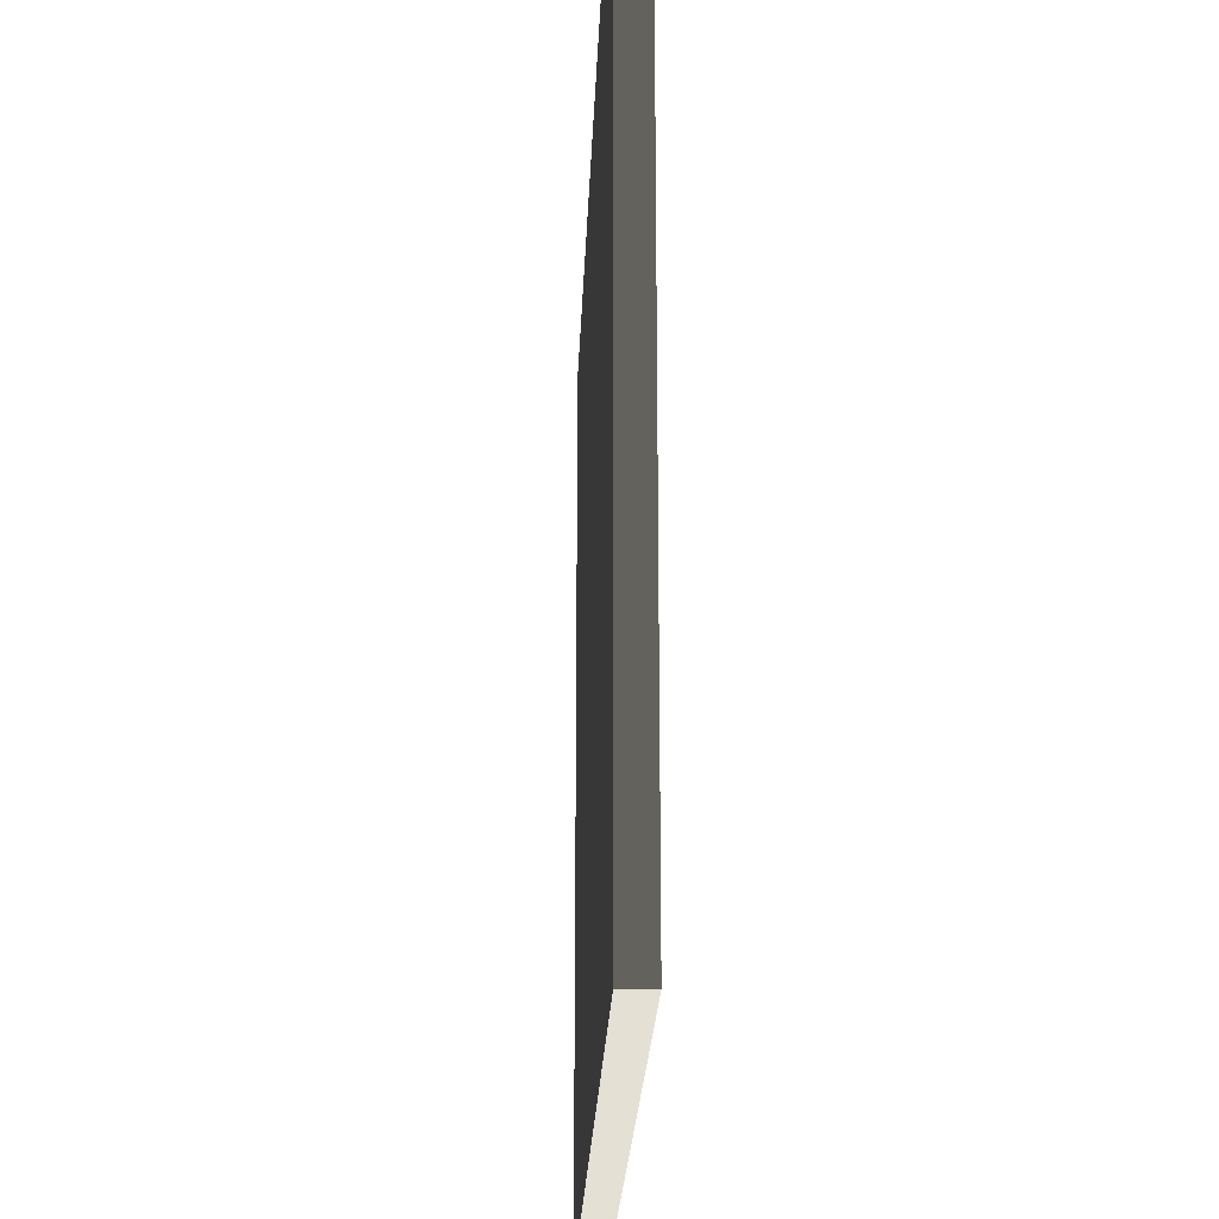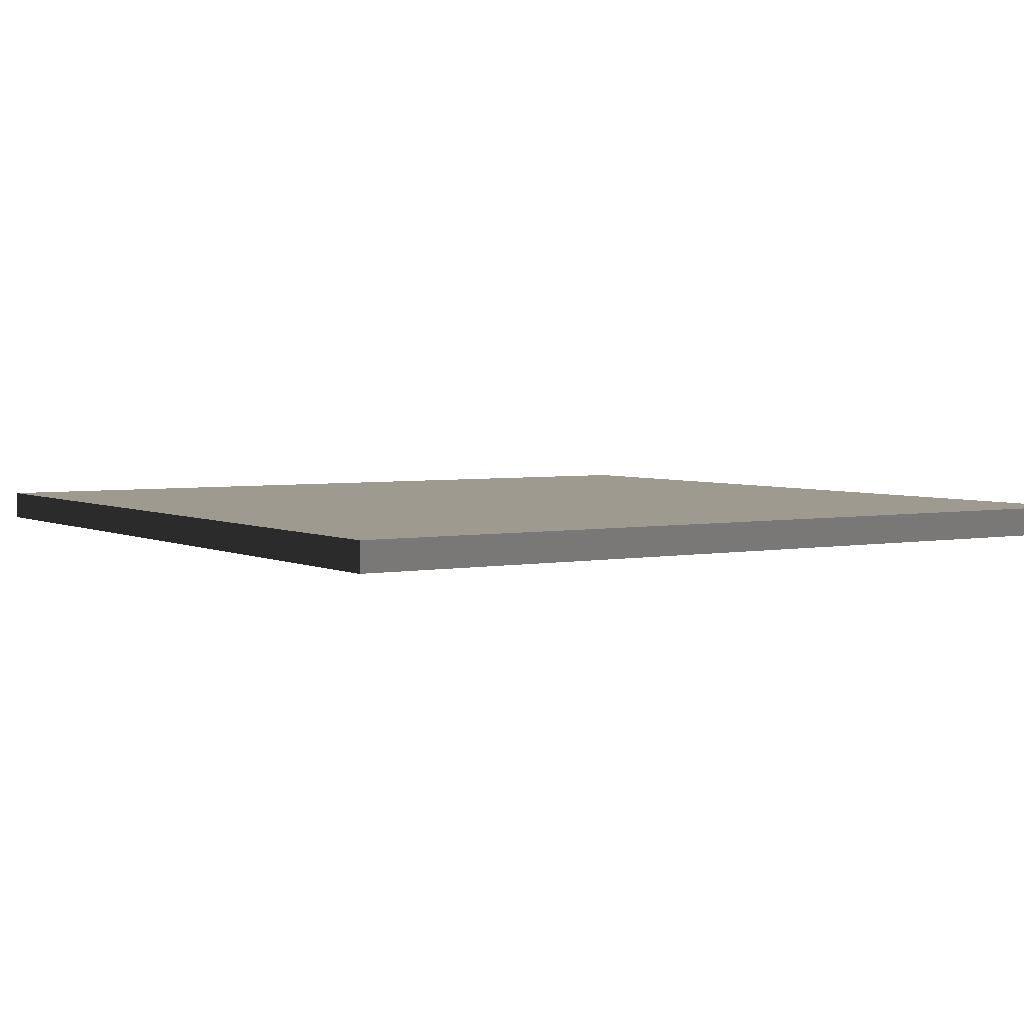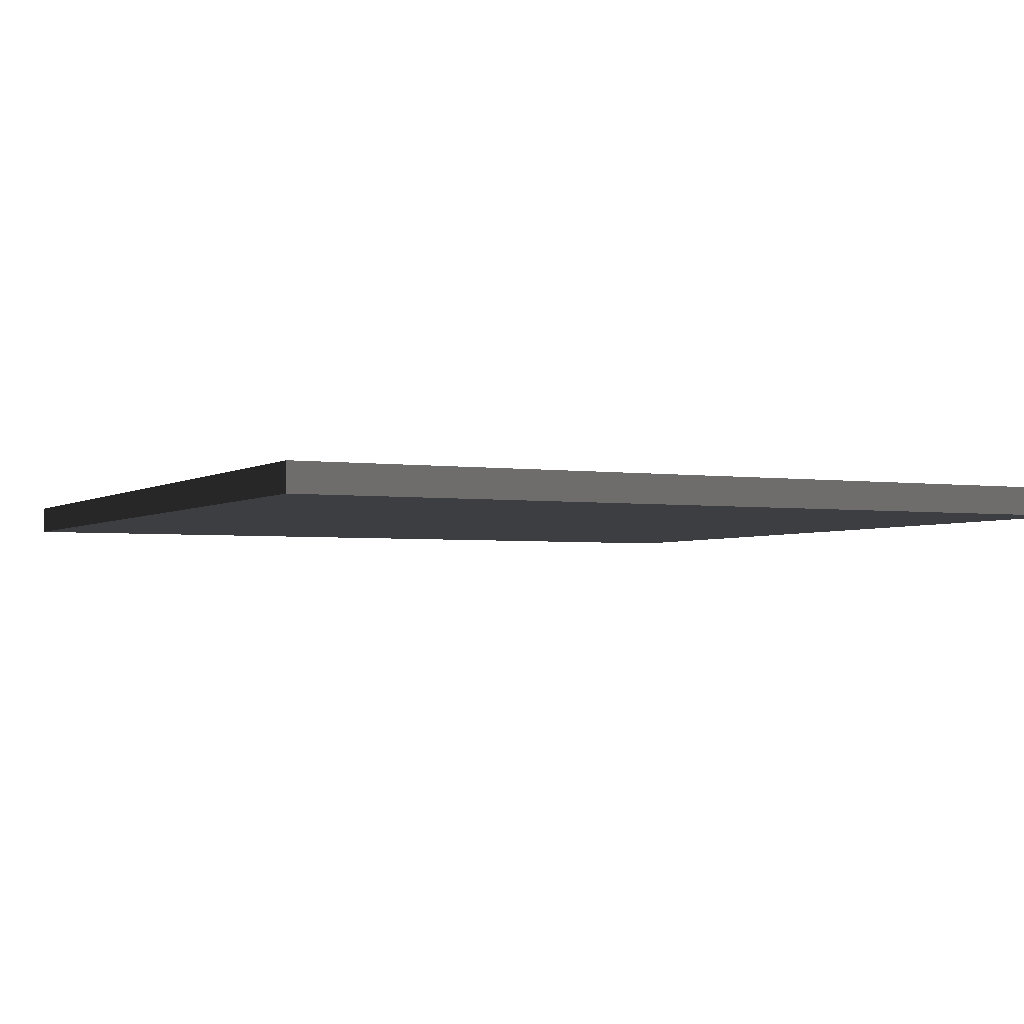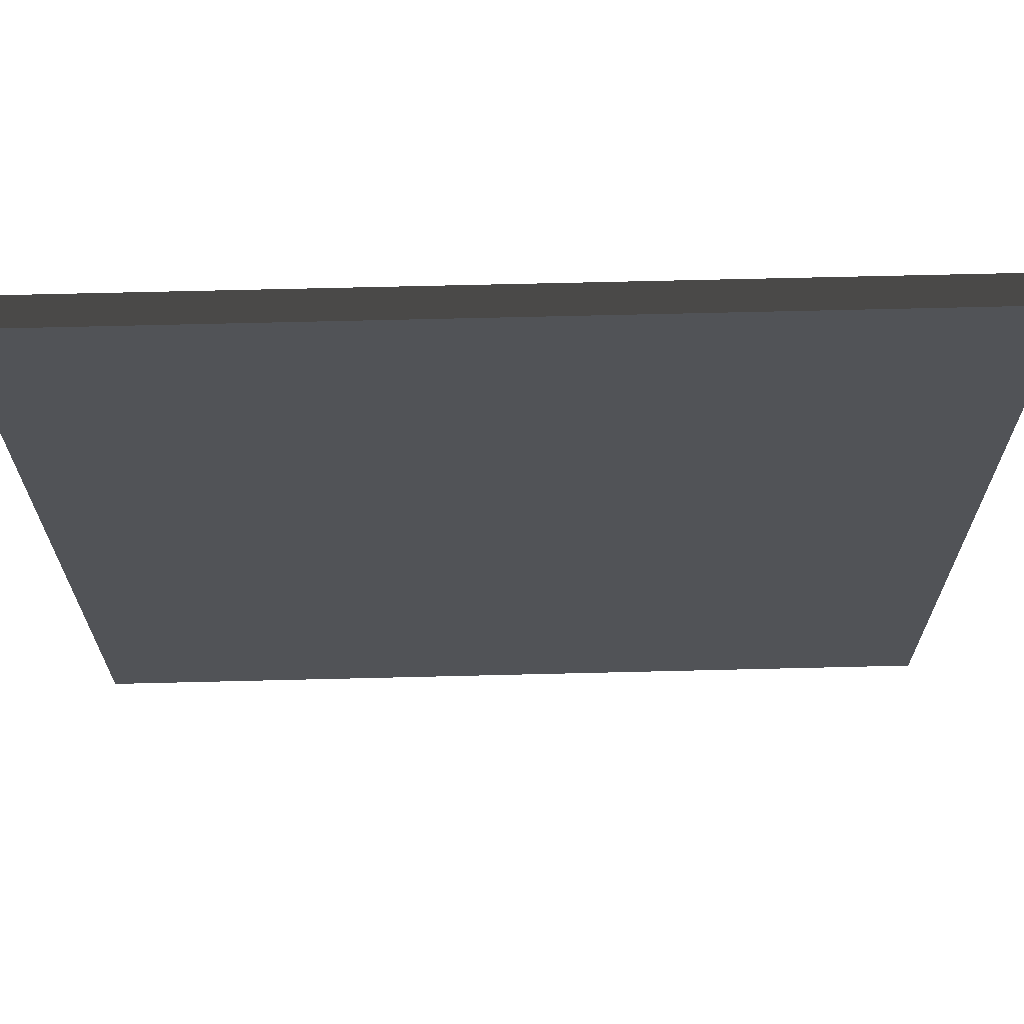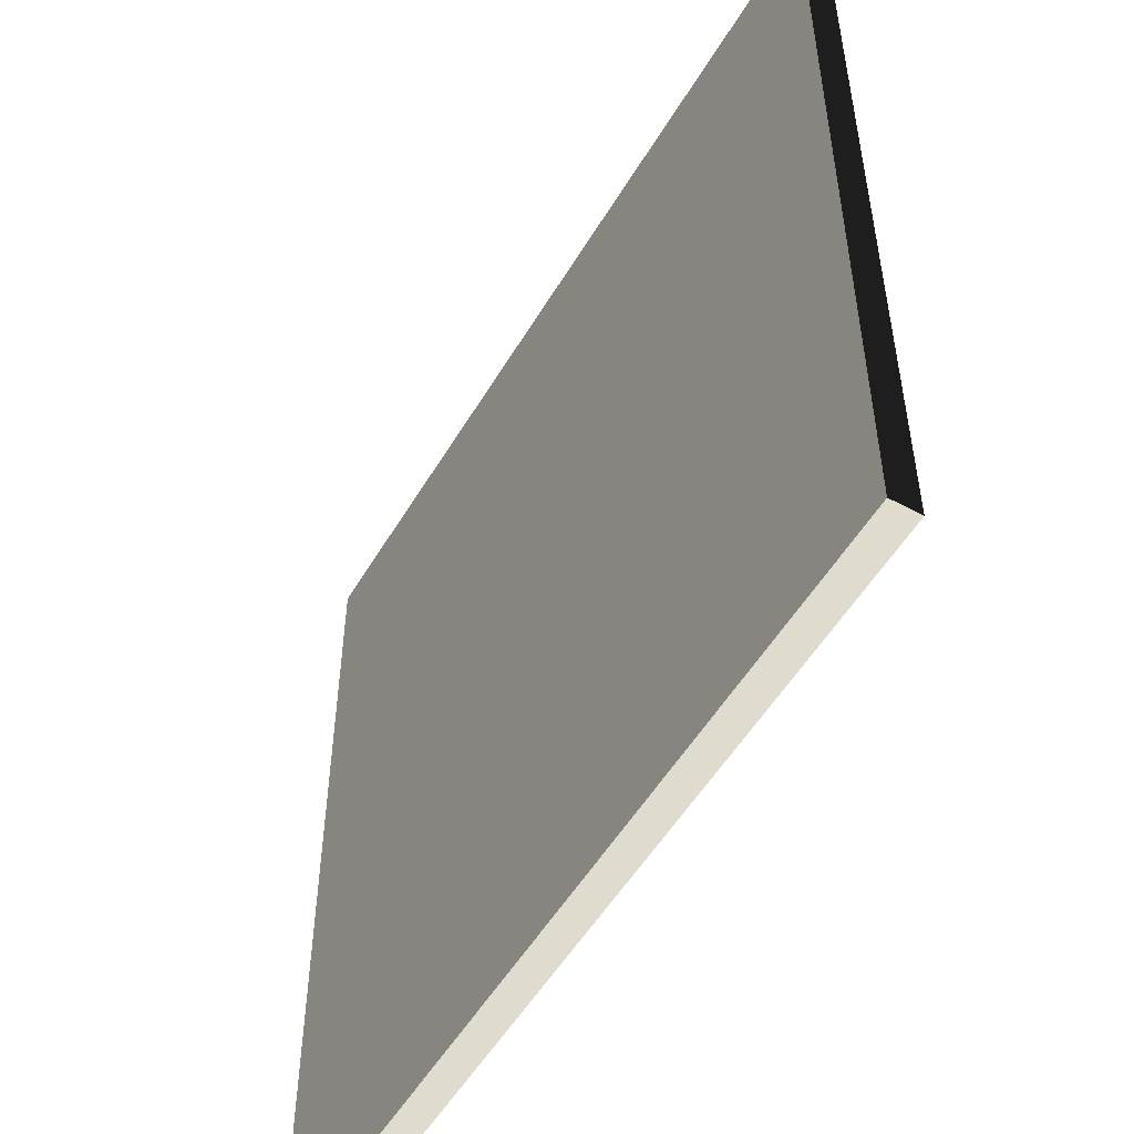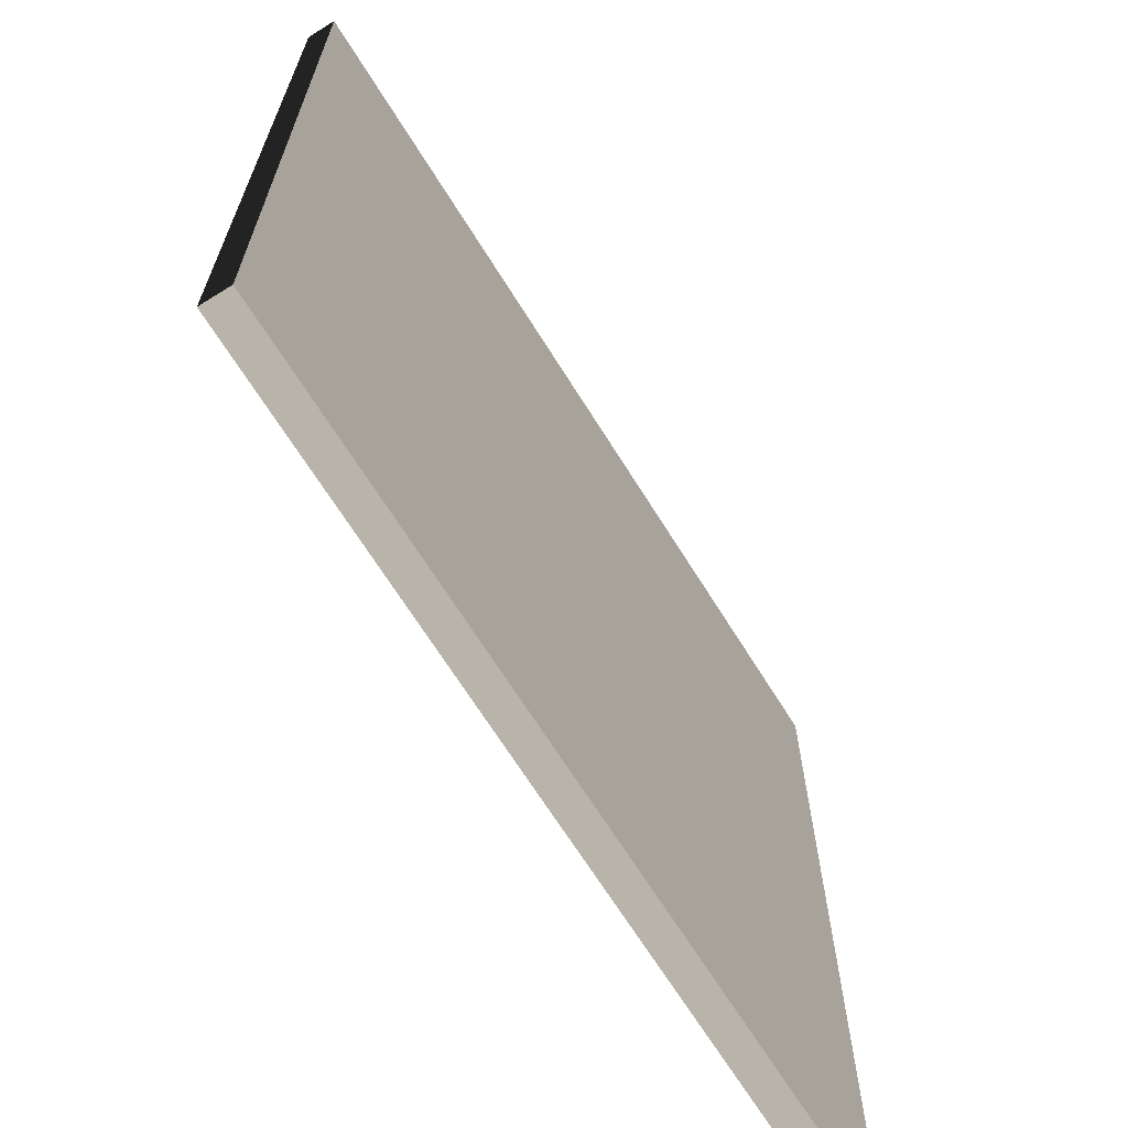
<metadata>
{"format":"obj","ext":"obj","renderer":"f3d","projection":"perspective","resolution":1024,"background":"white","views":[{"elev":-23.3,"azim":87.8,"up":"+Z"},{"elev":3.7,"azim":147.3,"up":"+Y"},{"elev":-3.0,"azim":-116.4,"up":"+Y"},{"elev":67.7,"azim":178.6,"up":"+Z"},{"elev":-53.0,"azim":59.9,"up":"+Z"},{"elev":-67.7,"azim":121.9,"up":"+Z"}]}
</metadata>
<code>
v -3 3 -3
v -6.065e-06 3 4.241e-06
v -5.764e-06 3 -3
v -3 3 3.307e-06
v -6.065e-06 3.1 4.237e-06
v -3 3.1 -3
v -5.764e-06 3.1 -3
v -3 3.1 3.303e-06
v -6.065e-06 3.1 4.237e-06
v -3 3 3.307e-06
v -3 3.1 3.303e-06
v -6.065e-06 3 4.241e-06
v -3 3.1 3.303e-06
v -3 3 -3
v -3 3.1 -3
v -3 3 3.307e-06
v -3 3.1 -3
v -5.764e-06 3 -3
v -5.764e-06 3.1 -3
v -3 3 -3
v -5.764e-06 3.1 -3
v -6.065e-06 3 4.241e-06
v -6.065e-06 3.1 4.237e-06
v -5.764e-06 3 -3
g roof02_middle_3_10078_88
f 1 3 2
f 2 4 1
f 5 7 6
f 6 8 5
f 9 11 10
f 10 12 9
f 13 15 14
f 14 16 13
f 17 19 18
f 18 20 17
f 21 23 22
f 22 24 21

</code>
